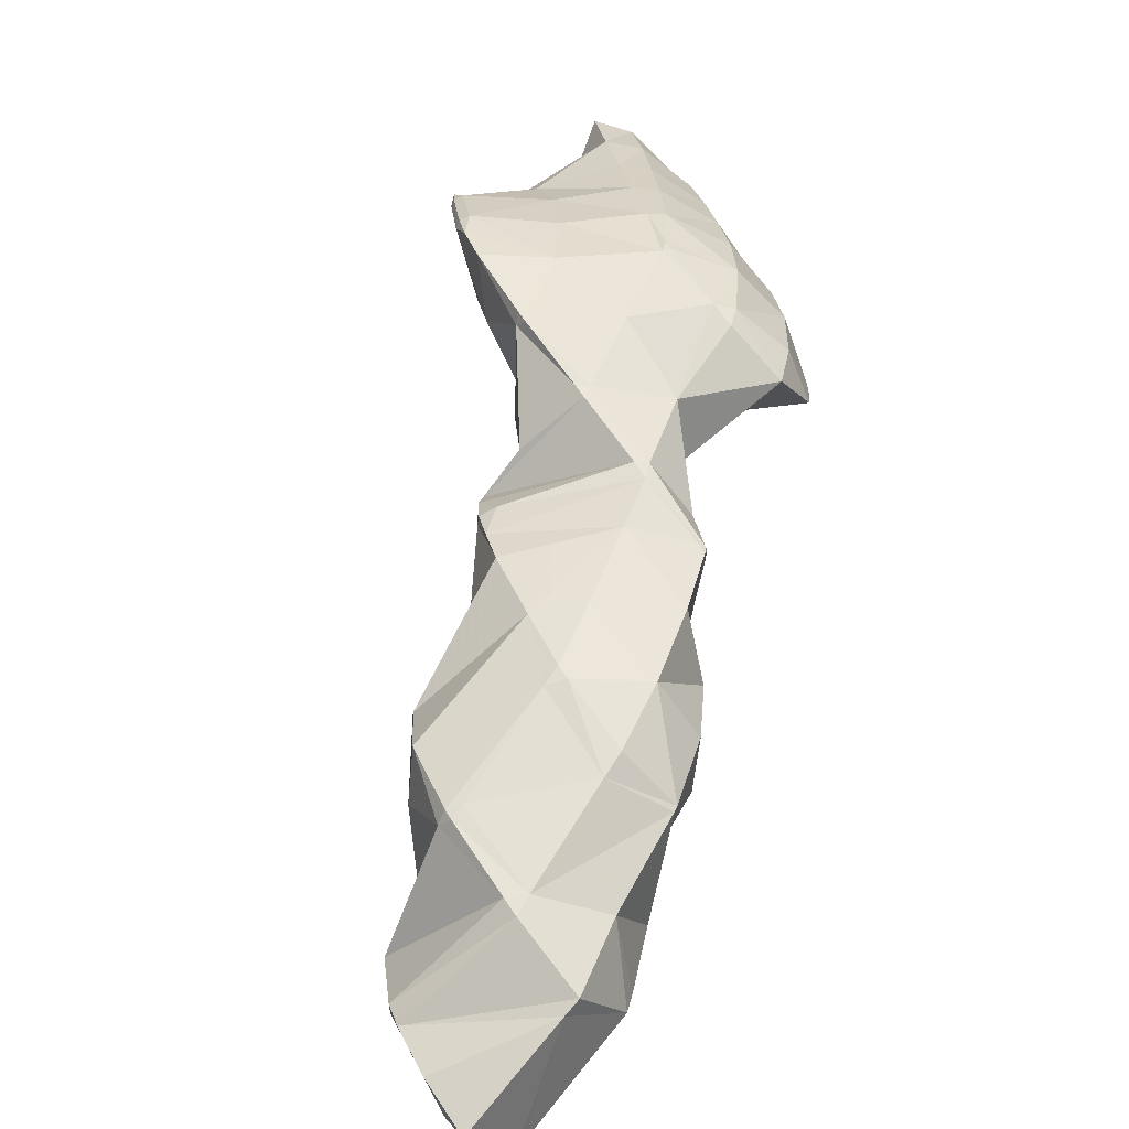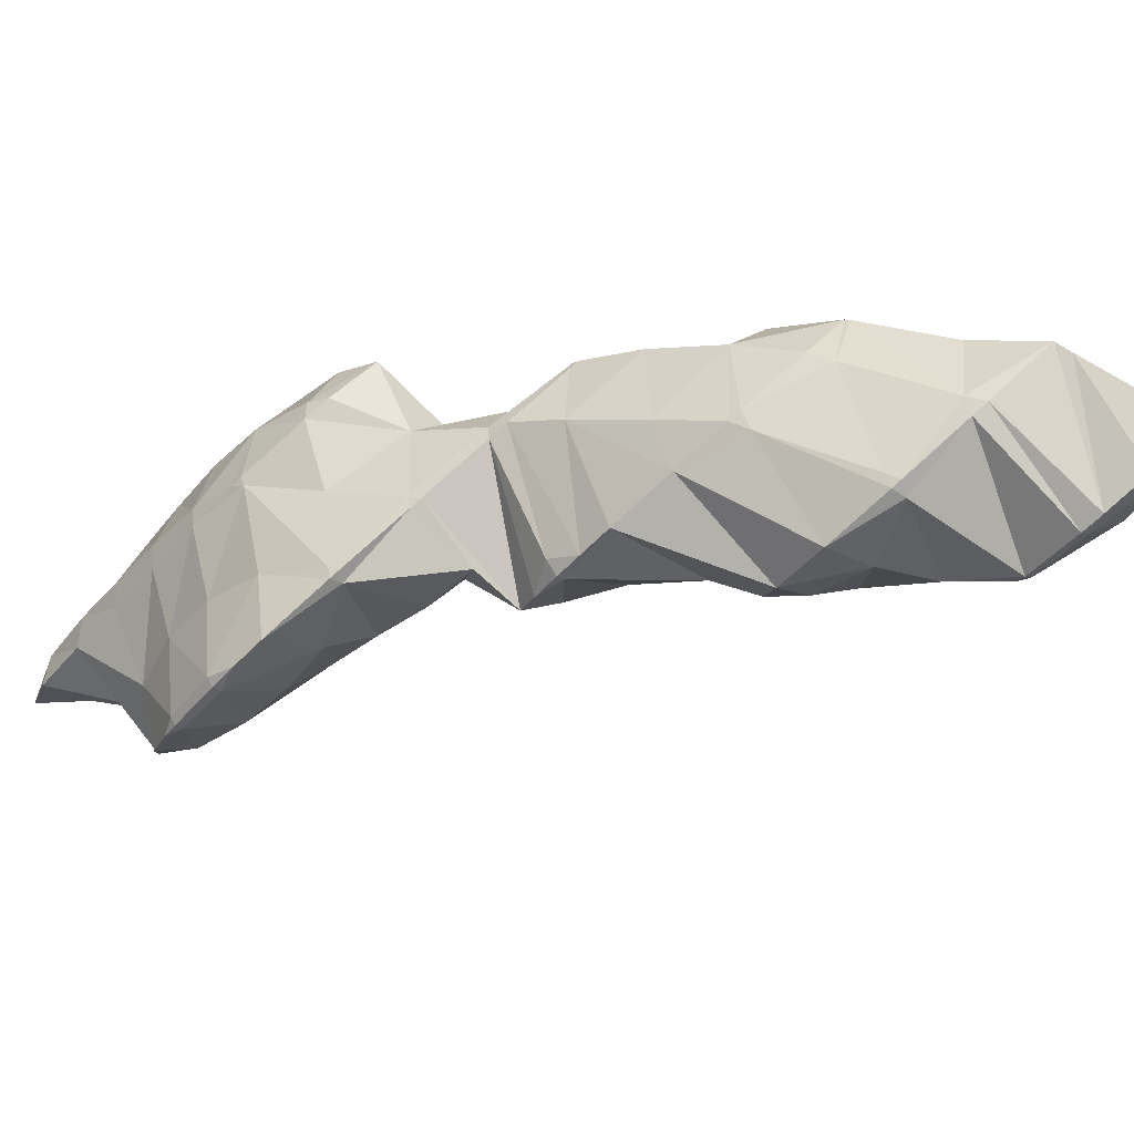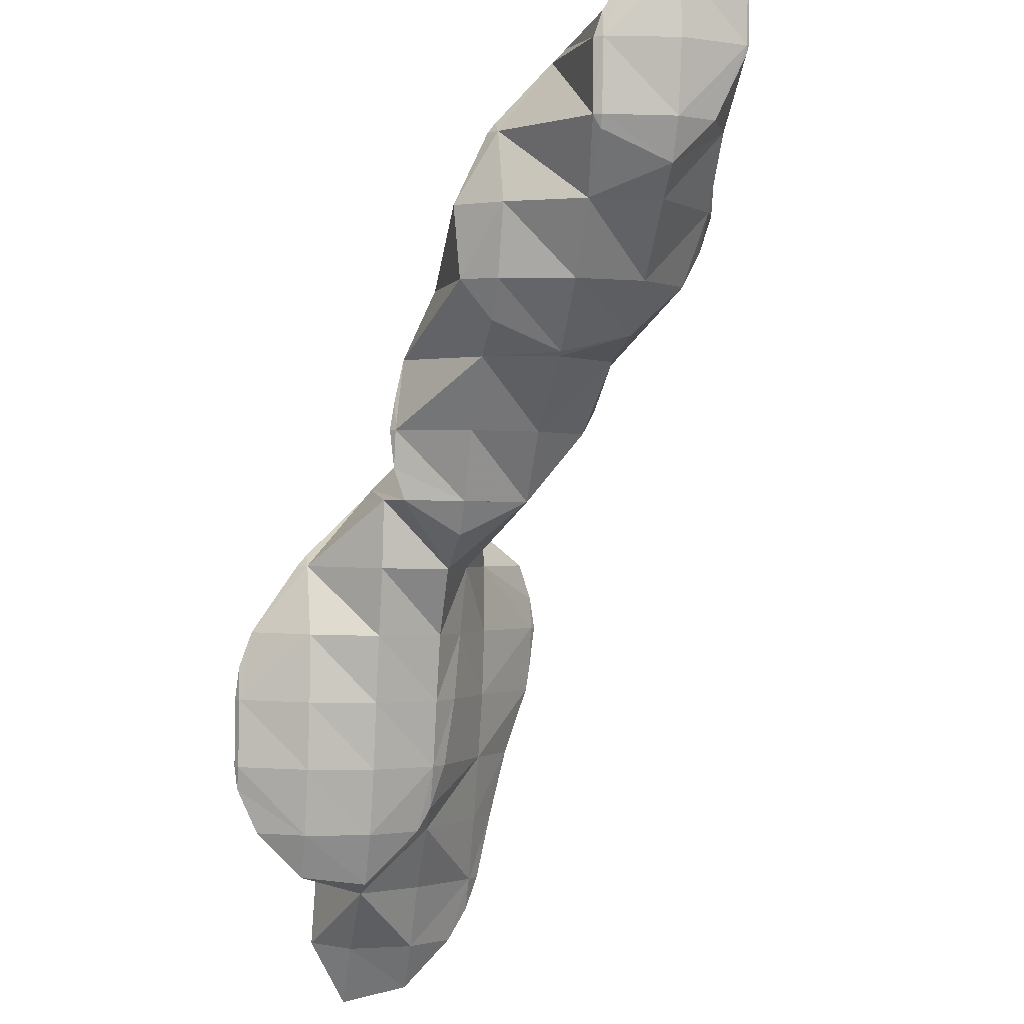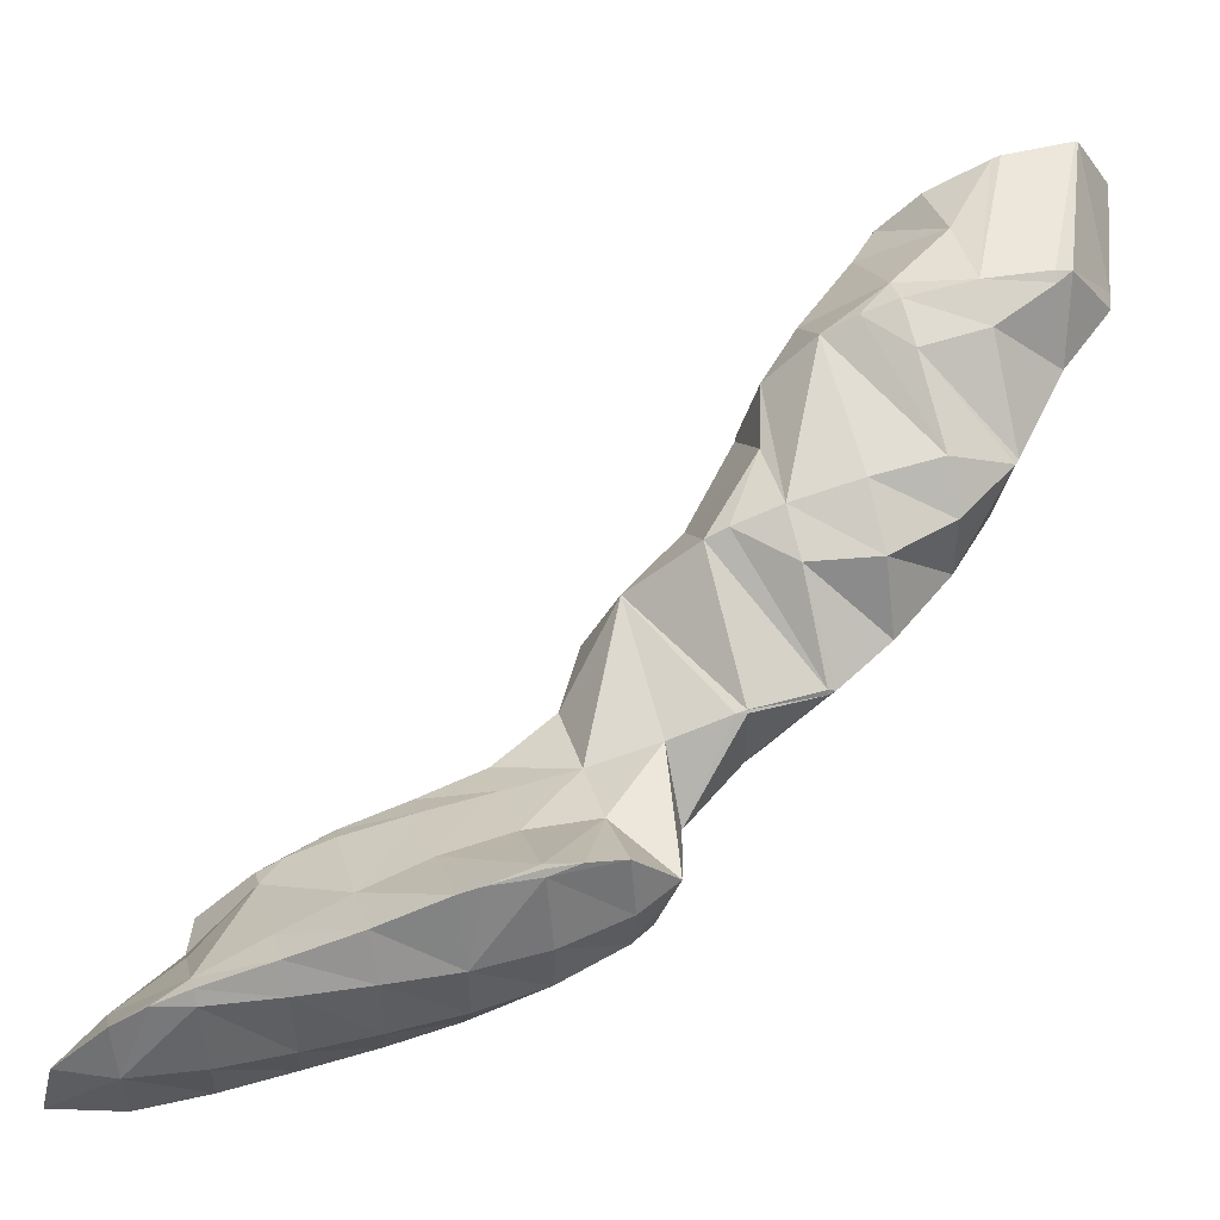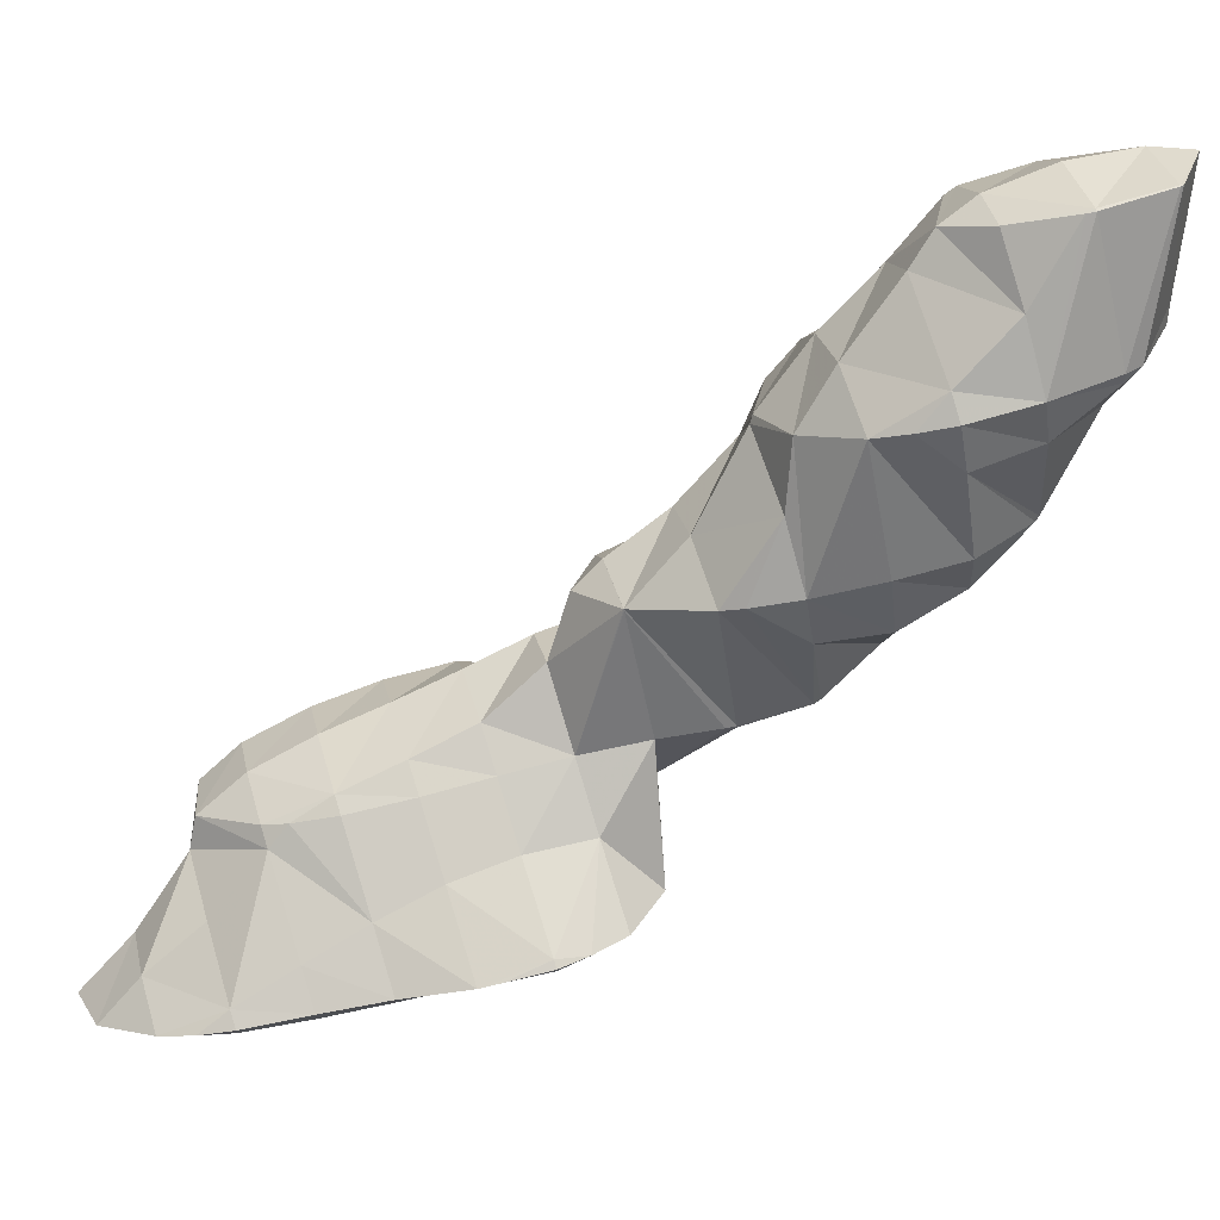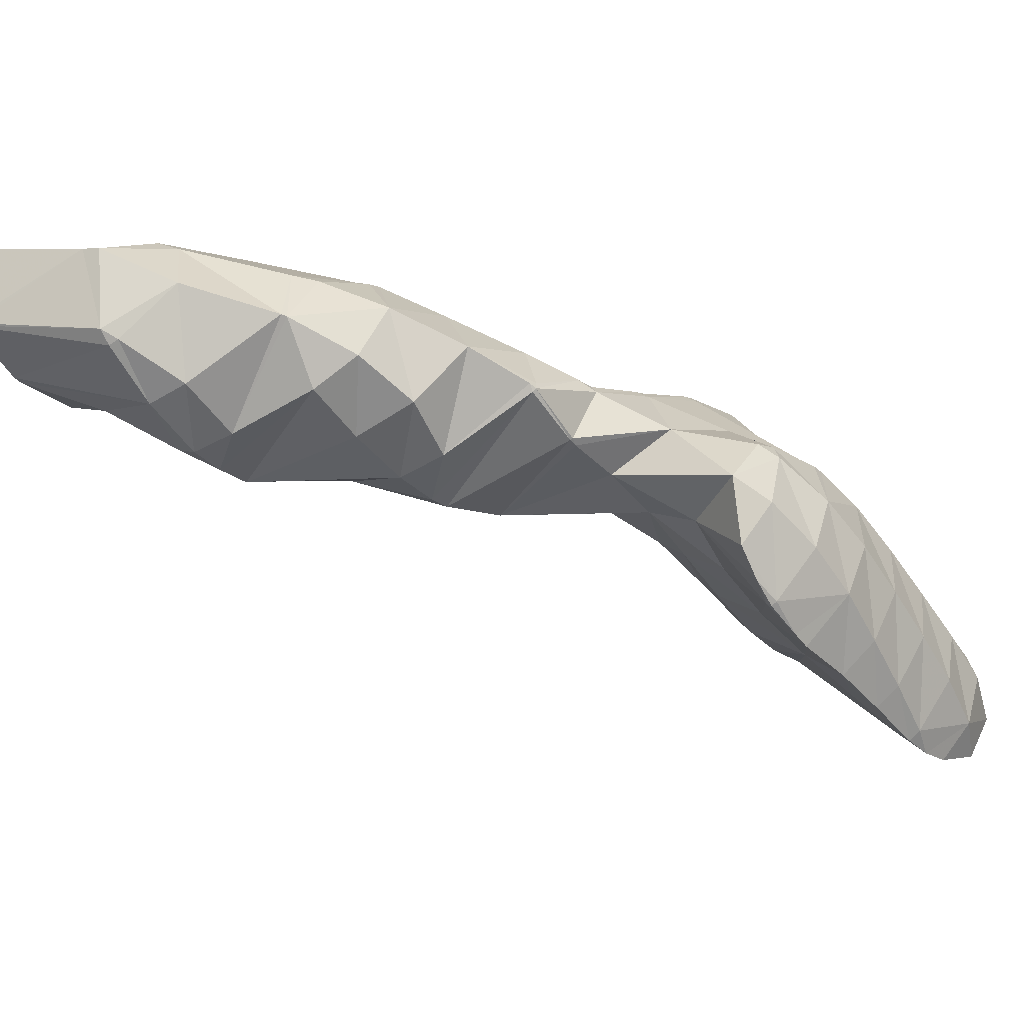
<metadata>
{"format":"obj","ext":"obj","renderer":"f3d","projection":"perspective","resolution":1024,"background":"white","views":[{"elev":77.8,"azim":53.0,"up":"+Y"},{"elev":61.1,"azim":-43.2,"up":"+Y"},{"elev":74.5,"azim":-34.2,"up":"+Z"},{"elev":-45.3,"azim":56.9,"up":"+Z"},{"elev":10.2,"azim":46.7,"up":"+Z"},{"elev":13.8,"azim":124.3,"up":"+Y"}]}
</metadata>
<code>
v 273.6 302.7 85.14
v 273.7 302.8 85.17
v 273.6 302.7 85.17
v 272.5 301.1 84.65
v 272.5 301.1 84.59
v 272.3 300.9 84.53
v 272.7 304.8 85.91
v 272 303.6 86
v 270.8 301.9 85.66
v 270.6 300 84.23
v 269.7 300.4 84.93
v 269 299.6 84.17
v 270.9 304.4 85.83
v 269.6 303.7 85.64
v 269.2 303.1 85.61
v 268 301.5 85.04
v 267.8 301.3 84.81
v 269 303.3 85.5
v 267.9 301.7 84.95
v 273.6 302.8 84.95
v 272.6 302.9 80.98
v 272.5 302.4 80.81
v 271.3 300.2 82.25
v 271.6 300.7 80.21
v 270.1 299 80.48
v 270.4 299.1 79.69
v 269.5 298.5 79.48
v 271.8 304.9 82.31
v 271.7 305 81.77
v 268.5 299.2 83.15
v 268.5 297.9 79.32
v 267.3 298.2 81
v 266.5 297.6 79.27
v 269.3 304.9 81.81
v 266.9 300.4 83.24
v 265.7 299.2 81.53
v 264.6 298.2 79.56
v 268.7 304.7 81.78
v 266.4 304.2 81.65
v 266.3 303.8 81.99
v 265.2 301.9 82.21
v 264 300.5 81.2
v 263.4 299.9 80.2
v 266.1 304.1 81.63
v 264.2 302.9 81.28
v 263.2 301.2 80.69
v 272.3 302.6 80.59
v 271.2 301.3 79.18
v 270 299.7 78.5
v 270.6 304 79.84
v 269.4 303.2 77.09
v 269.2 301.1 76.21
v 269.4 303.2 76.94
v 267.9 299.6 75.71
v 266.1 297.7 77.27
v 266.4 298.2 75.24
v 265.3 297.3 74.97
v 269 304.7 81.23
v 267.8 304.1 78.05
v 267.5 303.9 77.28
v 264.5 298.2 79.32
v 264.6 297 74.87
v 263.3 297.4 76.54
v 262.1 296.3 74.69
v 262.1 296.3 74.69
v 262.1 296.3 74.69
v 266.2 304.1 81.19
v 265.2 303.6 77.23
v 265 303.5 77.81
v 264.8 303.4 77.19
v 262.8 299.6 78.78
v 261.6 298.4 76.99
v 260.5 297.1 75.67
v 259.9 296.5 74.85
v 263.1 302.5 76.93
v 261.3 301.4 76.58
v 260.4 300.6 76.33
v 259.9 299.8 76.25
v 259.1 298.1 75.47
v 259.3 299 75.78
v 259.8 300 76.11
v 268.3 302.1 75.29
v 267.1 300.7 74.22
v 266 298.9 74
v 266.6 303.2 75.45
v 265.4 302.1 73.53
v 264.4 300.8 71.99
v 264.4 301 72.08
v 263.2 299.2 71.47
v 263 299 71.4
v 262.1 296.3 74.64
v 263.8 302.6 75.45
v 264.1 300.9 72.07
v 262.6 301.5 73.42
v 261.8 300.7 72.06
v 261.5 297.9 71.05
v 260.1 296.5 70.6
v 259.3 296.3 72.94
v 258.1 295 71.38
v 258.8 295 70.09
v 257 293.6 70.45
v 257.5 293.4 69.58
v 255.8 292.1 69.58
v 256.2 292 69.09
v 255.1 291.2 68.83
v 259.9 300.1 75.58
v 261.2 300.4 71.97
v 258.8 299.9 71.87
v 258.8 298.9 73.98
v 257.6 297.3 73.32
v 256.5 295.8 72.42
v 255.3 294.3 71.57
v 254.2 292.8 70.77
v 254.4 290.8 68.73
v 253 291.4 69.8
v 252.1 290.3 68.64
v 258.5 299.8 71.84
v 256.1 299.3 71.75
v 255.9 299 71.97
v 254.8 297.1 72.23
v 253.7 295.4 71.77
v 252.5 293.9 71.1
v 251.4 292.4 70.15
v 250.6 291.6 69.13
v 255.7 299.2 71.72
v 253.4 298.3 71.47
v 252.5 297.6 71.27
v 252 296.8 71.23
v 250.8 295.2 70.64
v 250.2 293.3 69.79
v 250.5 294.7 70.28
v 251.9 296.9 71.03
v 250.8 295.3 70.48
v 261.4 294.7 65.64
v 261.8 295.5 65.92
v 261.3 294.7 65.87
v 260.5 293.6 65.3
v 264.2 300.9 71.96
v 263.1 299.2 71.41
v 262.1 296.5 66.29
v 261.4 298.4 66.98
v 260.8 296.7 68.56
v 259.7 295 68.19
v 260 293.2 65.15
v 258.5 293.4 67.49
v 257.4 292 66.53
v 258.4 291.9 64.75
v 256.2 290.6 65.46
v 256.8 290.5 64.3
v 255.1 289.2 64.34
v 255.4 289.1 63.85
v 254.5 288.5 63.65
v 261.5 300.3 71.65
v 260.3 299.2 69.76
v 259.5 298.9 67.25
v 254.7 290.8 68.14
v 253.5 289.7 66.21
v 253.5 288 63.5
v 252.3 288.4 64.76
v 251.4 287.6 63.4
v 258.7 299.8 71.52
v 258.6 298.7 67.19
v 257.5 298.7 69.35
v 256.3 297.7 67.17
v 256.4 297.7 66.92
v 256.1 297.5 66.85
v 251.9 290.3 67.67
v 250.7 289.3 65.39
v 249.6 288.2 63.71
v 255.9 299.2 71.41
v 254.7 298 69.73
v 254.8 296.4 66.5
v 253.6 296.5 68.7
v 252.4 295 68.08
v 253.5 294.9 66
v 251.3 293.2 67.91
v 252.2 293.4 65.48
v 251 291.9 64.98
v 249.7 290.3 64.46
v 252 297 70.73
v 250.8 295.4 70.22
v 261.3 294.8 65.54
v 260.7 297.6 66.07
v 259.6 296.1 65.18
v 258.4 294.5 64.6
v 257.3 292.8 64.24
v 256.2 291.1 63.91
v 255.1 289.4 63.65
v 259.1 298.5 66.73
v 257.9 297.1 65.65
v 256.8 295.5 64.93
v 255.6 293.9 64.39
v 254.5 292.3 63.9
v 253.4 290.7 63.46
v 252.3 289 63.19
v 255.1 296.3 66.05
v 254 294.8 65.36
v 252.9 293.2 64.75
v 251.7 291.6 64.15
v 250.6 290 63.67
g foo
f 1 2 3
f 1 3 4
f 1 4 5
f 6 5 4
f 7 8 3
f 7 3 2
f 9 4 8
f 4 3 8
f 6 4 10
f 10 4 11
f 11 4 9
f 12 10 11
f 7 13 8
f 14 15 13
f 13 15 8
f 8 15 9
f 16 11 15
f 11 9 15
f 12 11 16
f 12 16 17
f 14 18 15
f 19 16 15
f 19 15 18
f 19 17 16
f 20 2 1
f 20 1 21
f 21 1 22
f 22 1 5
f 23 24 6
f 6 24 5
f 5 24 22
f 24 23 25
f 24 25 26
f 27 26 25
f 28 7 2
f 28 2 20
f 21 28 20
f 21 29 28
f 23 6 10
f 10 12 23
f 12 30 23
f 30 25 23
f 27 25 31
f 31 25 32
f 32 25 30
f 33 31 32
f 28 13 7
f 13 28 14
f 28 29 14
f 29 34 14
f 35 12 17
f 35 30 12
f 36 32 35
f 32 30 35
f 33 32 36
f 33 36 37
f 34 38 18
f 34 18 14
f 39 40 38
f 40 19 38
f 19 18 38
f 17 19 35
f 19 40 35
f 40 41 35
f 42 36 41
f 36 35 41
f 37 36 42
f 37 42 43
f 39 44 40
f 45 41 40
f 45 40 44
f 46 42 41
f 46 41 45
f 46 43 42
f 47 21 22
f 47 22 24
f 47 24 48
f 48 24 26
f 48 26 49
f 49 26 27
f 50 29 21
f 50 21 47
f 51 50 48
f 50 47 48
f 52 53 49
f 53 51 49
f 51 48 49
f 49 27 52
f 27 31 52
f 31 54 52
f 55 56 33
f 33 56 31
f 31 56 54
f 57 56 55
f 58 34 29
f 58 29 50
f 59 58 51
f 58 50 51
f 53 59 51
f 53 60 59
f 61 33 37
f 61 55 33
f 57 55 62
f 62 55 63
f 63 55 61
f 62 63 64
f 62 64 65
f 66 65 64
f 58 38 34
f 38 58 39
f 39 58 67
f 67 58 59
f 60 68 59
f 68 69 59
f 69 67 59
f 70 69 68
f 71 37 43
f 71 61 37
f 72 63 71
f 63 61 71
f 73 64 72
f 64 63 72
f 66 64 73
f 66 73 74
f 67 44 39
f 69 45 44
f 69 44 67
f 70 75 69
f 69 75 45
f 45 75 46
f 43 46 71
f 71 46 76
f 76 46 75
f 77 78 76
f 76 78 71
f 71 78 72
f 79 73 80
f 80 73 78
f 78 73 72
f 79 74 73
f 77 81 78
f 81 80 78
f 82 53 52
f 82 52 54
f 82 54 83
f 83 54 56
f 83 56 84
f 84 56 57
f 85 60 53
f 85 53 82
f 86 85 83
f 85 82 83
f 87 88 84
f 88 86 84
f 86 83 84
f 84 57 87
f 57 62 87
f 62 89 87
f 90 89 91
f 91 89 65
f 65 89 62
f 91 65 66
f 85 68 60
f 68 85 70
f 70 85 92
f 92 85 86
f 88 93 86
f 93 94 86
f 94 92 86
f 95 94 93
f 90 91 96
f 91 97 96
f 97 91 66
f 97 66 98
f 74 98 66
f 97 98 99
f 97 99 100
f 100 99 101
f 100 101 102
f 102 101 103
f 102 103 104
f 105 104 103
f 92 75 70
f 94 76 75
f 94 75 92
f 77 76 94
f 77 94 95
f 77 95 106
f 106 95 107
f 108 109 79
f 108 79 107
f 107 79 80
f 107 80 106
f 74 79 98
f 79 109 98
f 109 110 98
f 111 99 110
f 99 98 110
f 112 101 111
f 101 99 111
f 113 103 112
f 103 101 112
f 105 103 114
f 114 103 115
f 115 103 113
f 116 114 115
f 106 81 77
f 117 109 108
f 106 80 81
f 118 119 117
f 117 119 109
f 109 119 110
f 120 111 119
f 111 110 119
f 121 112 120
f 112 111 120
f 122 113 121
f 113 112 121
f 123 115 122
f 115 113 122
f 116 115 123
f 116 123 124
f 118 125 119
f 126 120 119
f 126 119 125
f 127 128 126
f 126 128 120
f 120 128 121
f 129 122 128
f 122 121 128
f 130 123 131
f 131 123 129
f 129 123 122
f 130 124 123
f 127 132 128
f 133 129 128
f 133 128 132
f 133 131 129
f 134 135 136
f 137 134 136
f 138 88 87
f 138 87 89
f 138 89 139
f 139 89 90
f 140 141 142
f 140 142 135
f 135 142 136
f 136 142 143
f 137 136 144
f 144 136 145
f 145 136 143
f 144 145 146
f 144 146 147
f 147 146 148
f 147 148 149
f 149 148 150
f 149 150 151
f 152 151 150
f 138 93 88
f 93 138 95
f 95 138 153
f 153 138 139
f 96 154 90
f 90 154 139
f 139 154 153
f 154 141 155
f 141 154 96
f 141 96 142
f 97 142 96
f 143 97 100
f 143 142 97
f 145 100 102
f 145 143 100
f 146 102 104
f 146 145 102
f 104 105 146
f 105 156 146
f 156 148 146
f 157 150 156
f 150 148 156
f 152 150 158
f 158 150 159
f 159 150 157
f 160 158 159
f 153 107 95
f 107 153 108
f 108 153 161
f 161 153 154
f 155 162 154
f 162 163 154
f 163 161 154
f 162 164 163
f 162 165 164
f 166 164 165
f 156 105 114
f 114 116 156
f 116 167 156
f 167 157 156
f 168 159 167
f 159 157 167
f 160 159 168
f 160 168 169
f 161 117 108
f 117 161 118
f 118 161 170
f 170 161 163
f 171 170 164
f 170 163 164
f 166 172 164
f 172 173 164
f 173 171 164
f 172 174 173
f 172 175 174
f 175 176 174
f 175 177 176
f 124 167 116
f 167 124 178
f 178 124 176
f 176 177 178
f 179 168 167
f 179 167 178
f 179 169 168
f 170 125 118
f 171 126 125
f 171 125 170
f 126 171 127
f 127 171 180
f 180 171 173
f 181 180 174
f 180 173 174
f 131 181 130
f 130 181 176
f 176 181 174
f 176 124 130
f 180 132 127
f 181 133 132
f 181 132 180
f 181 131 133
f 182 135 134
f 182 134 137
f 183 141 140
f 135 182 140
f 140 182 183
f 183 182 184
f 144 185 137
f 137 185 182
f 182 185 184
f 185 144 147
f 185 147 186
f 186 147 149
f 186 149 187
f 187 149 151
f 187 151 188
f 188 151 152
f 189 155 141
f 189 141 183
f 190 189 184
f 189 183 184
f 191 190 185
f 190 184 185
f 192 191 186
f 191 185 186
f 193 192 187
f 192 186 187
f 194 193 188
f 193 187 188
f 158 195 152
f 152 195 188
f 188 195 194
f 195 158 160
f 189 162 155
f 190 165 162
f 190 162 189
f 165 190 166
f 166 190 196
f 196 190 191
f 197 196 192
f 196 191 192
f 198 197 193
f 197 192 193
f 199 198 194
f 198 193 194
f 200 199 195
f 199 194 195
f 195 160 169
f 195 169 200
f 196 172 166
f 197 175 172
f 197 172 196
f 198 177 175
f 198 175 197
f 199 178 177
f 199 177 198
f 200 179 178
f 200 178 199
f 200 169 179
g

</code>
